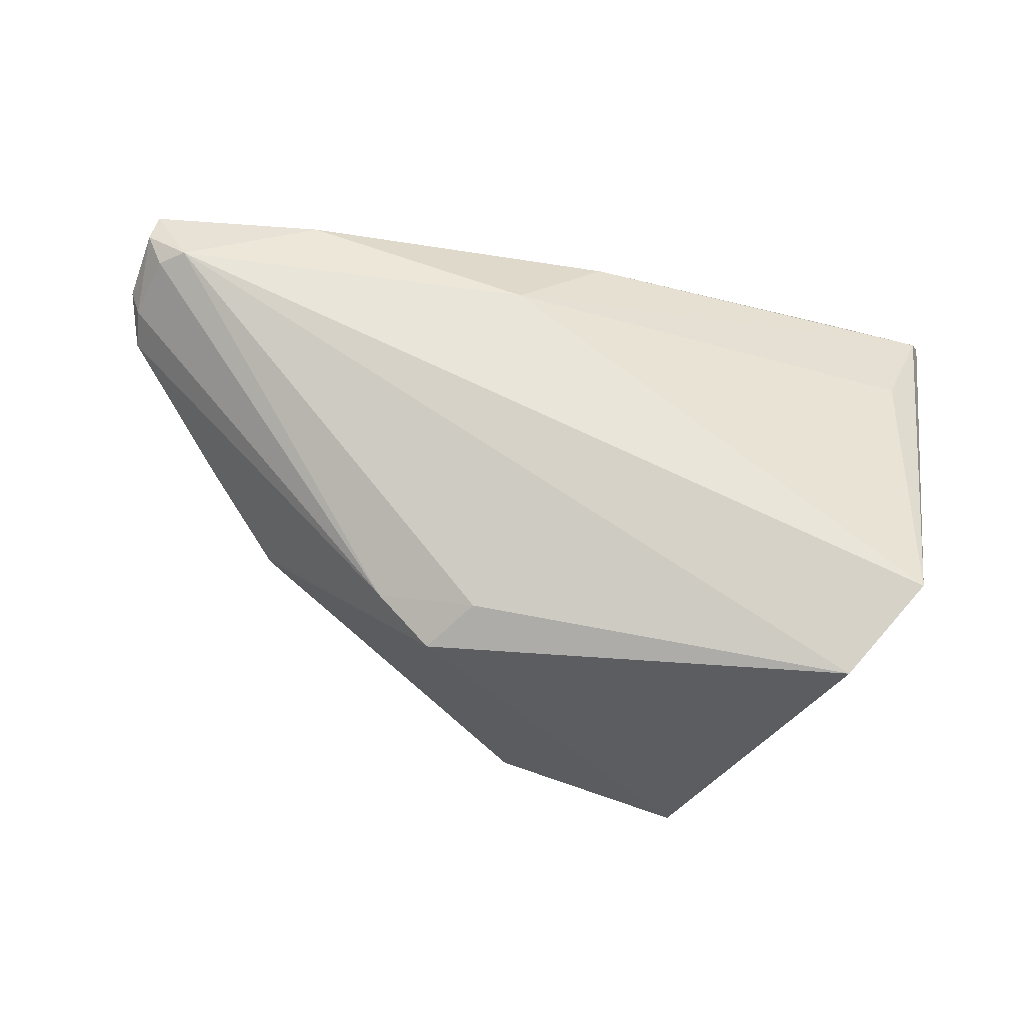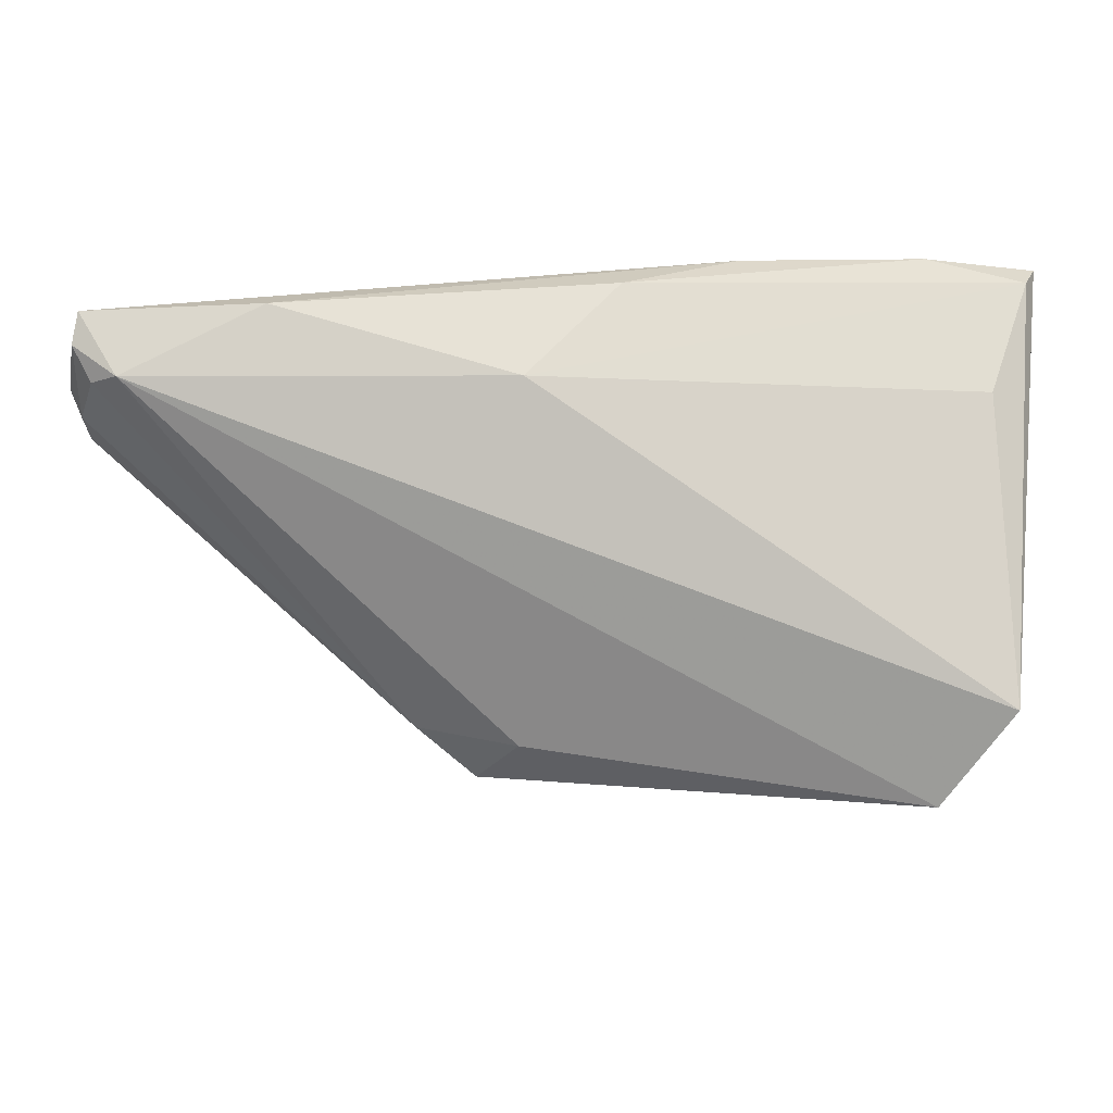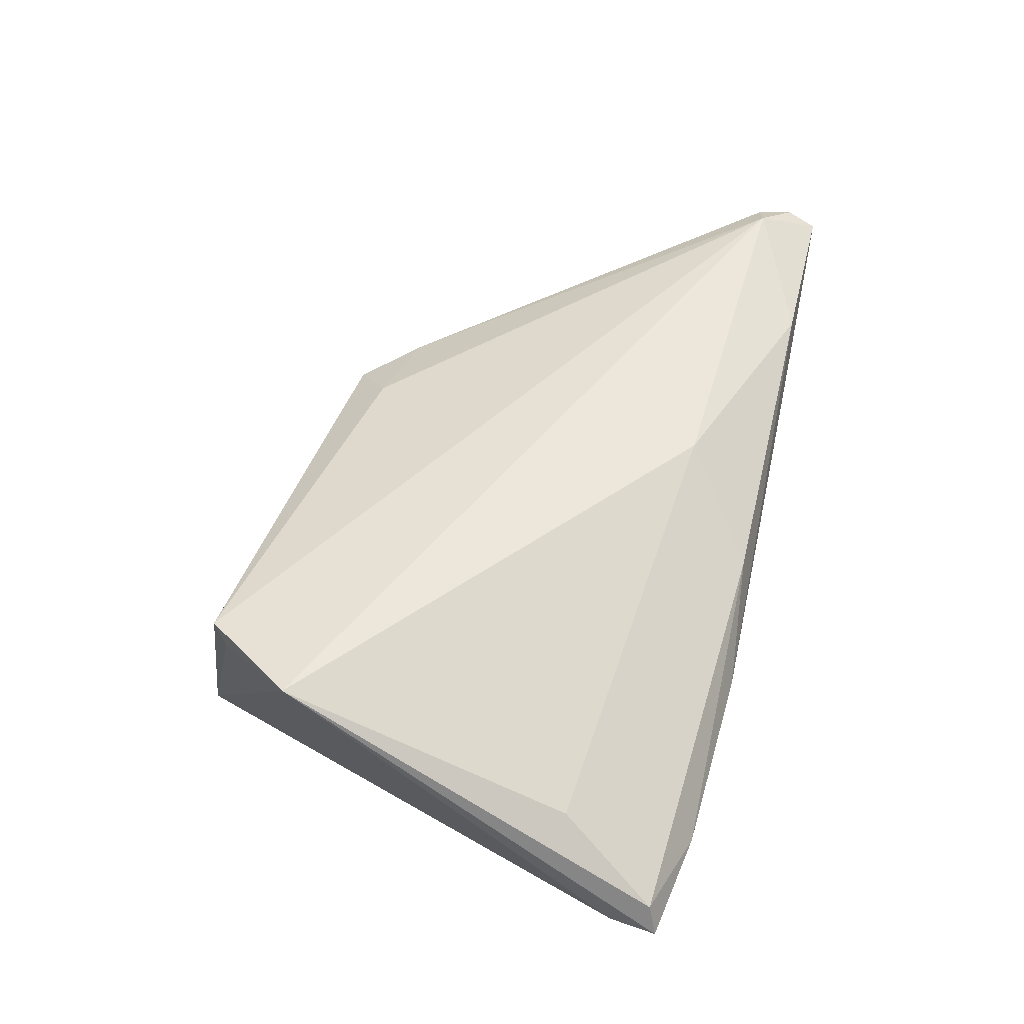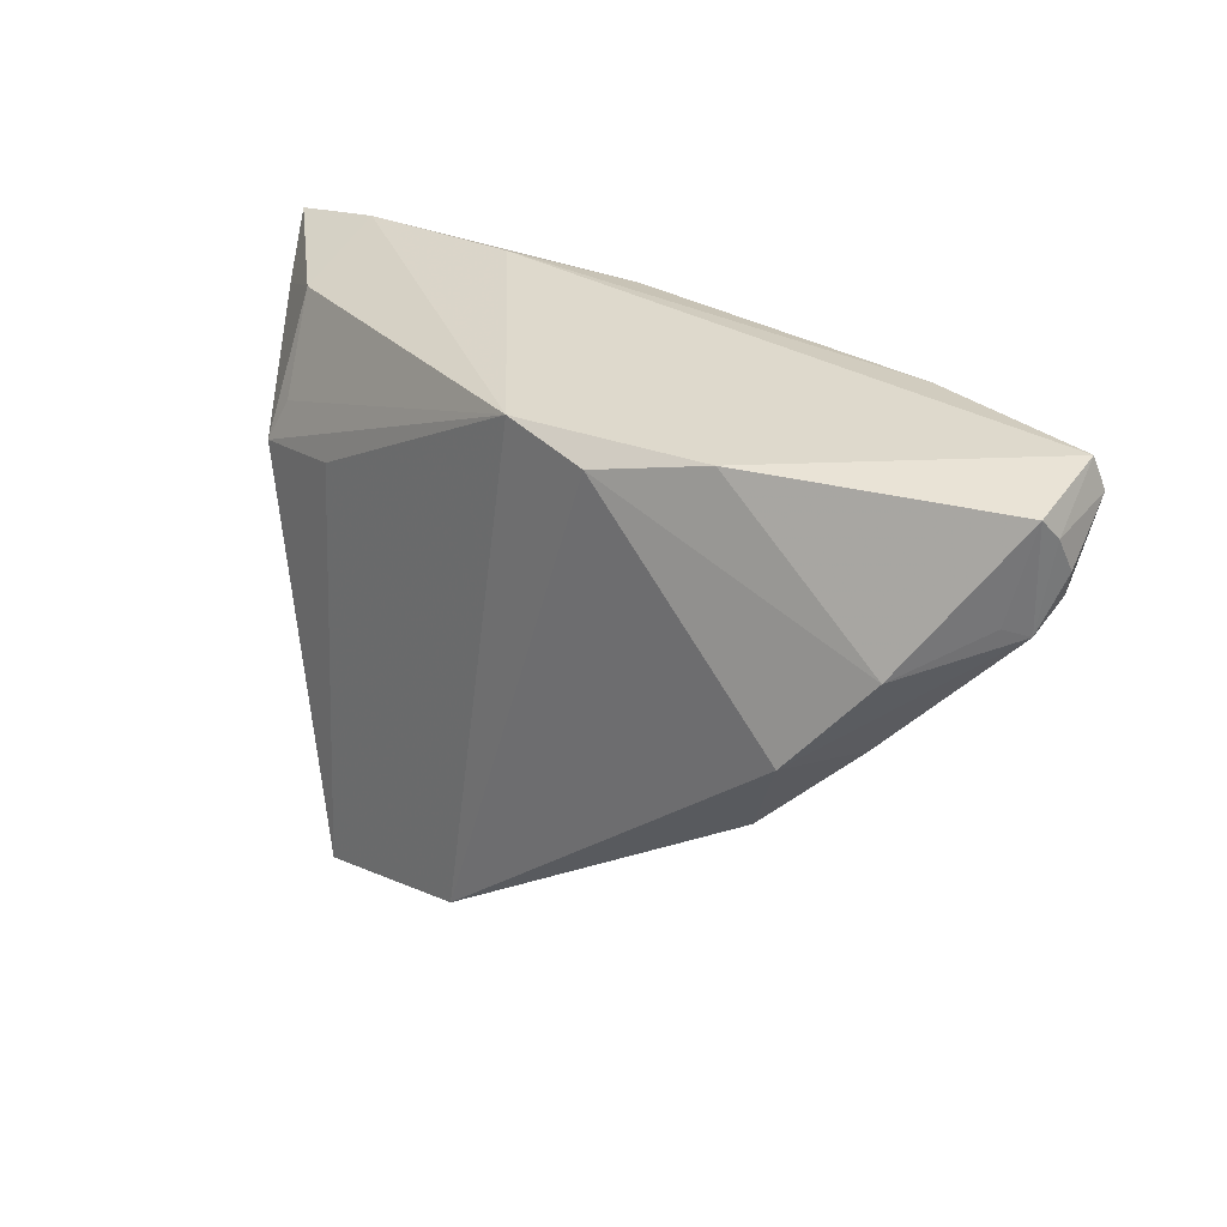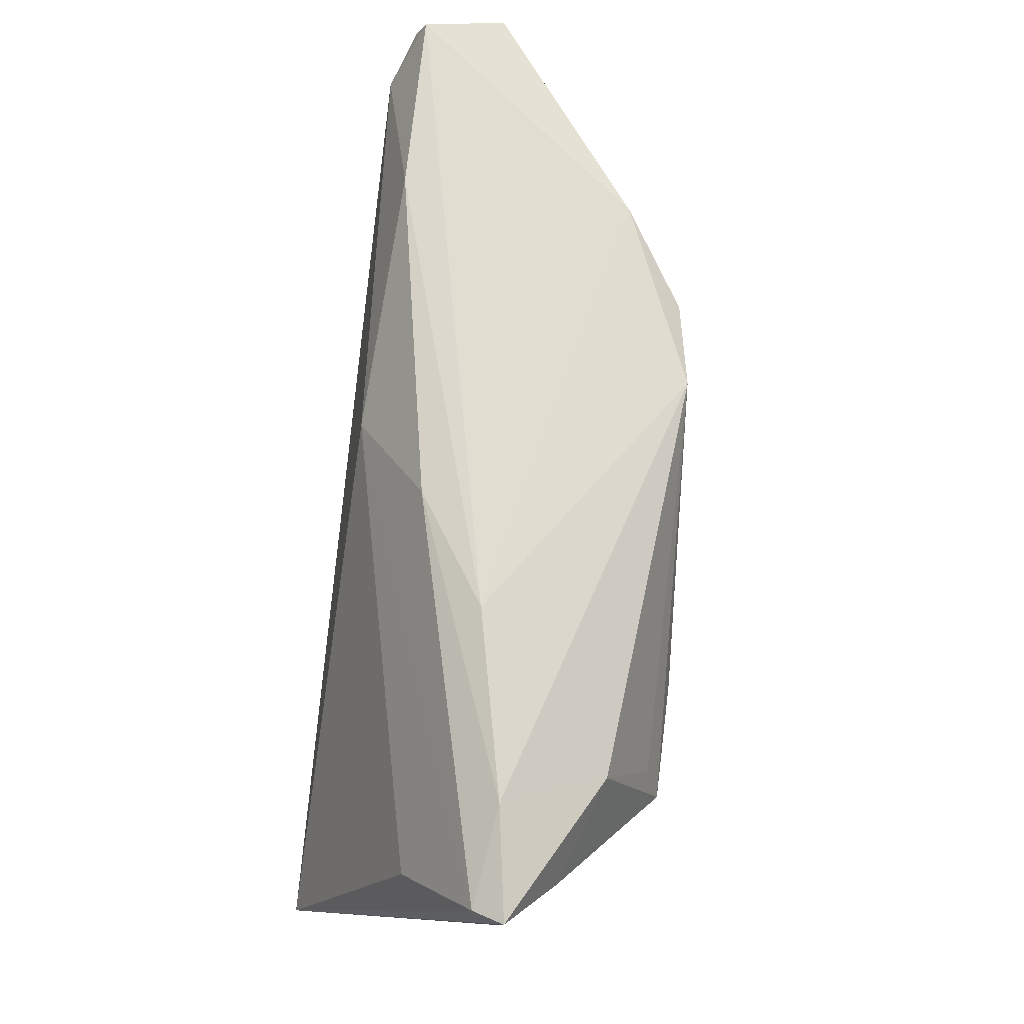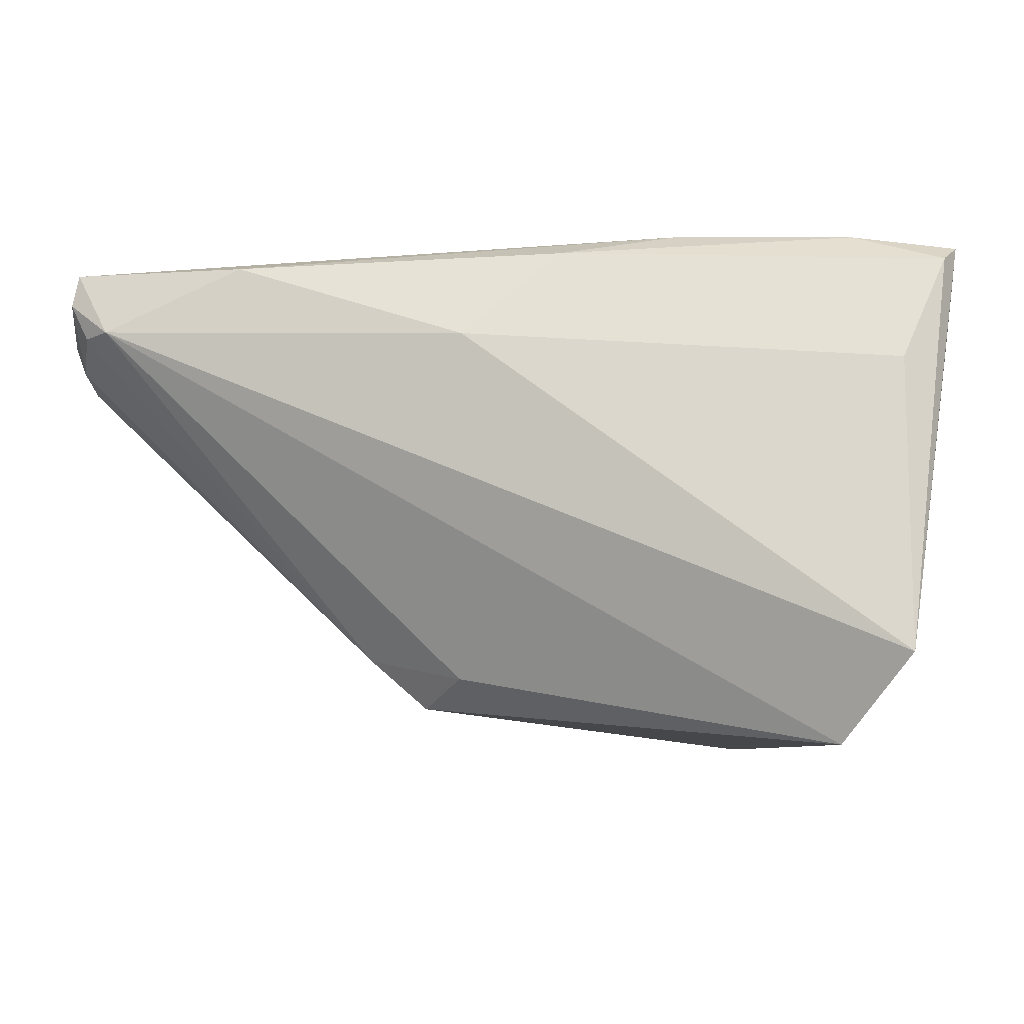
<metadata>
{"format":"obj","ext":"obj","renderer":"f3d","projection":"perspective","resolution":1024,"background":"white","views":[{"elev":70.0,"azim":6.8,"up":"+Z"},{"elev":11.9,"azim":5.9,"up":"+Y"},{"elev":47.3,"azim":106.5,"up":"+Z"},{"elev":24.1,"azim":-125.4,"up":"+Y"},{"elev":74.0,"azim":96.8,"up":"+Y"},{"elev":7.8,"azim":14.0,"up":"+Y"}]}
</metadata>
<code>
v -0.05621 0.02869 0.01955
v 0.05793 0.03522 -0.00224
v 0.05917 0.03639 -0.006135
v 0.04562 0.03793 -0.003981
v -0.03325 0.03099 -0.01125
v 0.05671 -0.01226 0.02318
v -0.05372 0.0243 0.02047
v 0.002796 -0.03274 -0.02156
v 0.04785 -0.02501 0.02135
v -0.008734 -0.02559 0.01306
v 0.02278 0.03793 0.0009678
v -0.04223 0.0005246 -0.009809
v 0.04875 -0.02334 0.01863
v -0.03549 -0.009528 -0.007185
v -0.02153 0.02864 -0.01904
v 0.02515 0.016 -0.02318
v 0.05879 0.03046 -0.005836
v -0.03511 -0.009452 -0.005764
v -0.05573 0.03261 0.01804
v 0.05356 0.02289 0.007169
v -0.05875 0.02248 0.01308
v -0.04471 0.0007605 0.00055
v 0.008926 0.03587 0.009974
v -0.05007 0.0254 0.0224
v 0.03704 0.01994 -0.02144
v -0.01027 0.03168 -0.02096
v 0.04042 0.03235 -0.01617
v 0.03932 0.01464 -0.02318
v 0.02824 -0.03793 -0.02318
v 0.0421 -0.02057 -0.004498
v -0.001846 0.02576 0.0196
v -0.05734 0.01578 0.009842
v -0.03278 0.03374 0.0177
v 0.05313 0.02898 -0.01173
v -0.05056 0.01175 -0.003597
v -0.05615 0.01709 0.006541
v -0.05917 0.02662 0.01059
v -0.002919 -0.02025 0.0171
v -0.01623 -0.01921 0.01368
v -0.05905 0.02912 0.008132
v -0.05708 0.01914 0.01416
f 10 29 9
f 8 29 10
f 8 26 16
f 16 29 8
f 26 28 16
f 16 28 29
f 38 10 9
f 2 6 3
f 31 2 23
f 15 26 8
f 8 12 15
f 15 5 26
f 3 6 17
f 9 29 13
f 13 6 9
f 29 6 13
f 9 6 24
f 24 38 9
f 24 6 31
f 31 6 20
f 20 2 31
f 6 2 20
f 40 32 37
f 26 5 11
f 22 32 12
f 30 6 29
f 29 17 30
f 30 17 6
f 29 28 34
f 34 17 29
f 3 17 34
f 34 27 3
f 28 27 34
f 25 28 26
f 26 27 25
f 25 27 28
f 37 32 21
f 31 23 33
f 33 24 31
f 23 11 33
f 12 32 35
f 35 40 5
f 35 15 12
f 5 15 35
f 26 11 4
f 3 27 4
f 4 27 26
f 4 2 3
f 4 23 2
f 4 11 23
f 39 18 10
f 39 22 18
f 32 22 39
f 10 38 39
f 38 24 39
f 14 22 12
f 18 22 14
f 14 12 8
f 8 10 14
f 10 18 14
f 37 21 1
f 32 40 36
f 36 35 32
f 40 35 36
f 19 40 37
f 37 1 19
f 5 40 19
f 24 33 19
f 19 1 24
f 19 11 5
f 19 33 11
f 32 39 41
f 41 21 32
f 41 1 21
f 24 1 7
f 1 41 7
f 7 39 24
f 7 41 39

</code>
